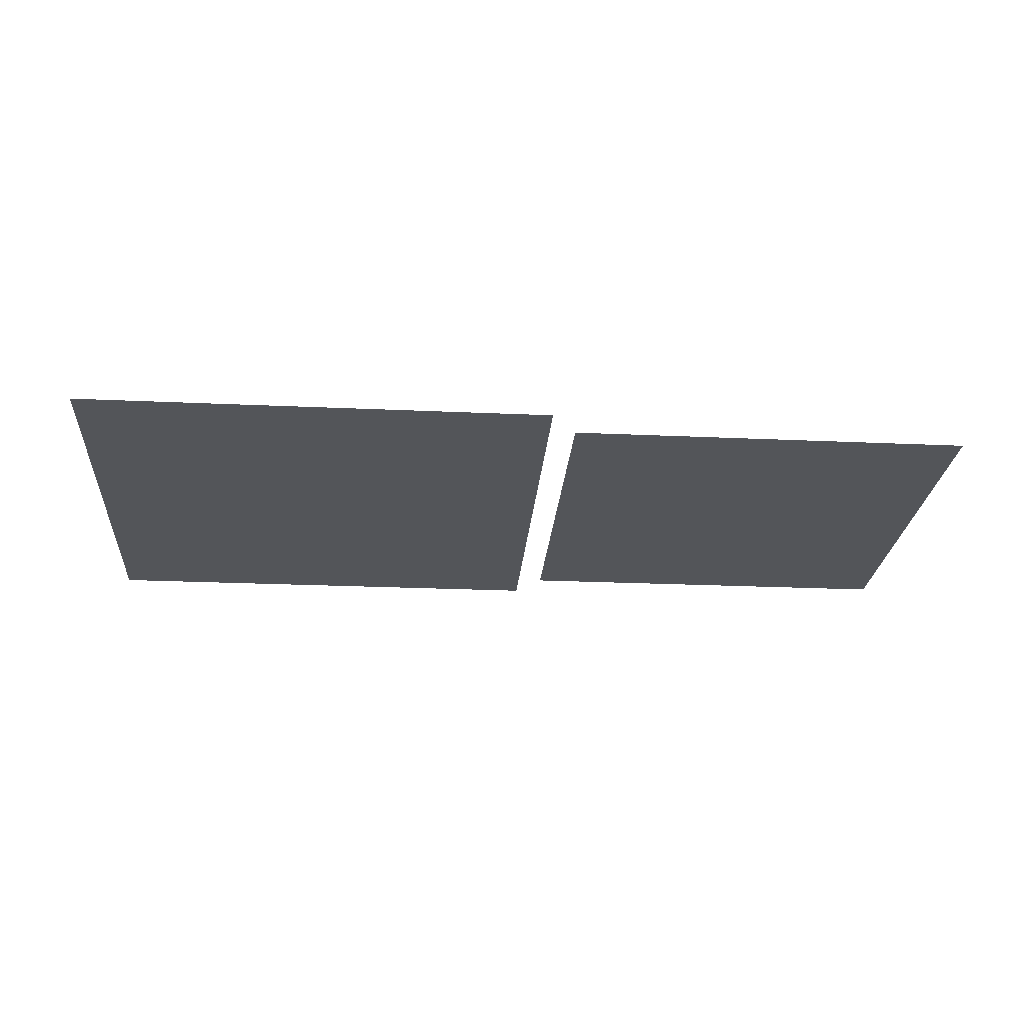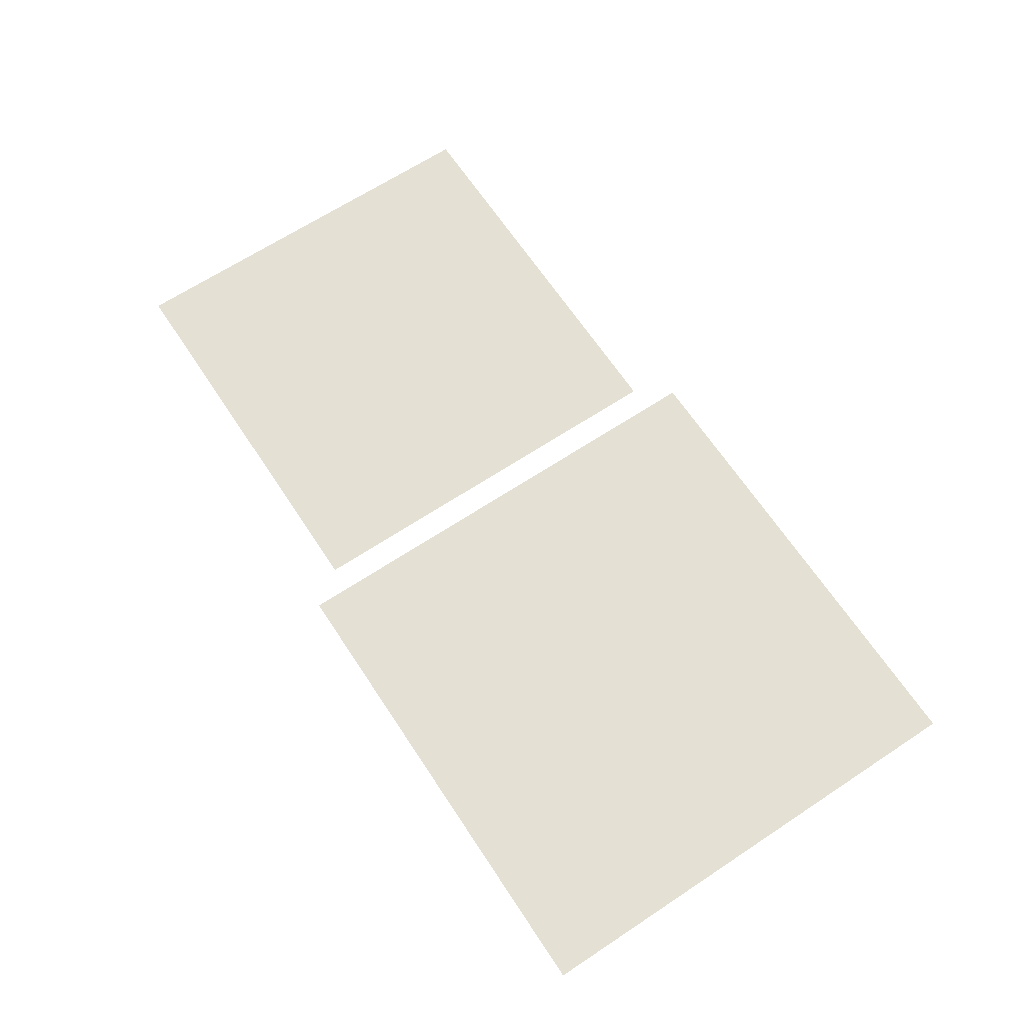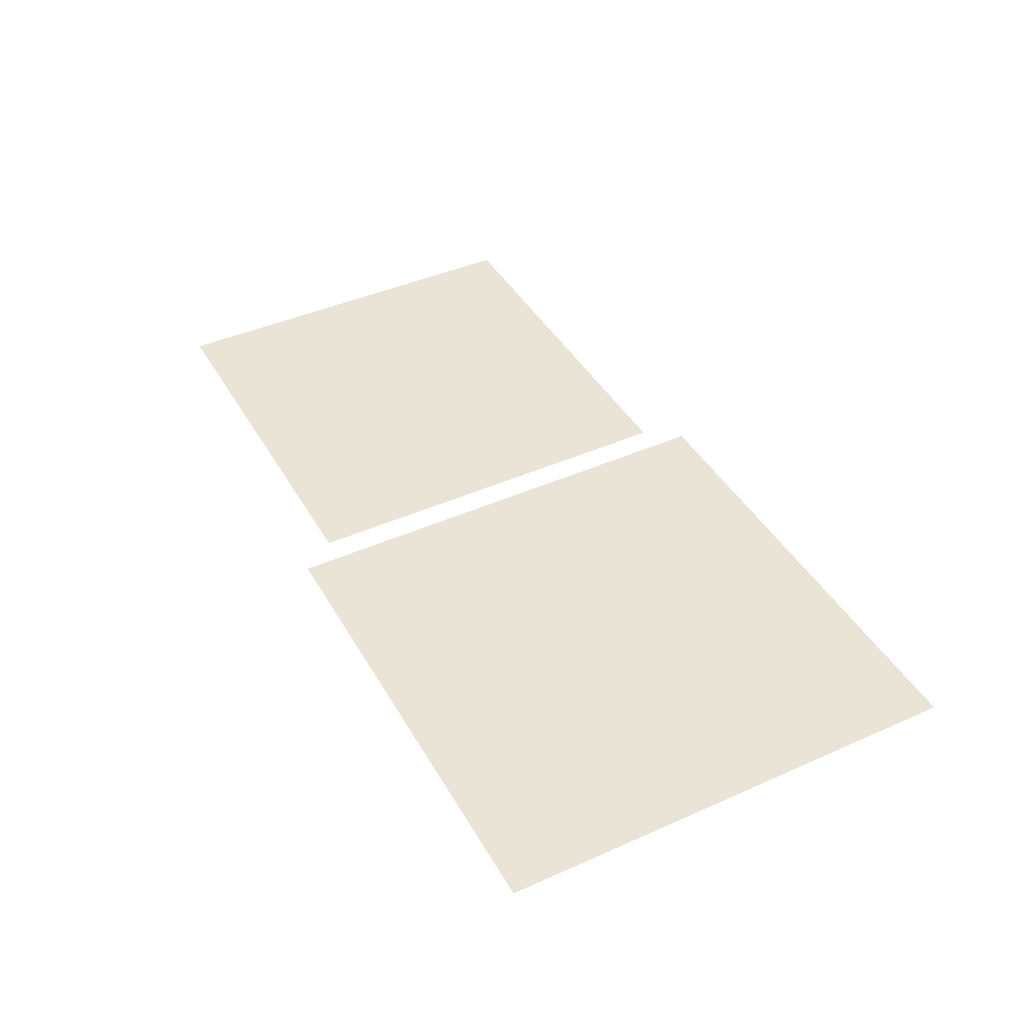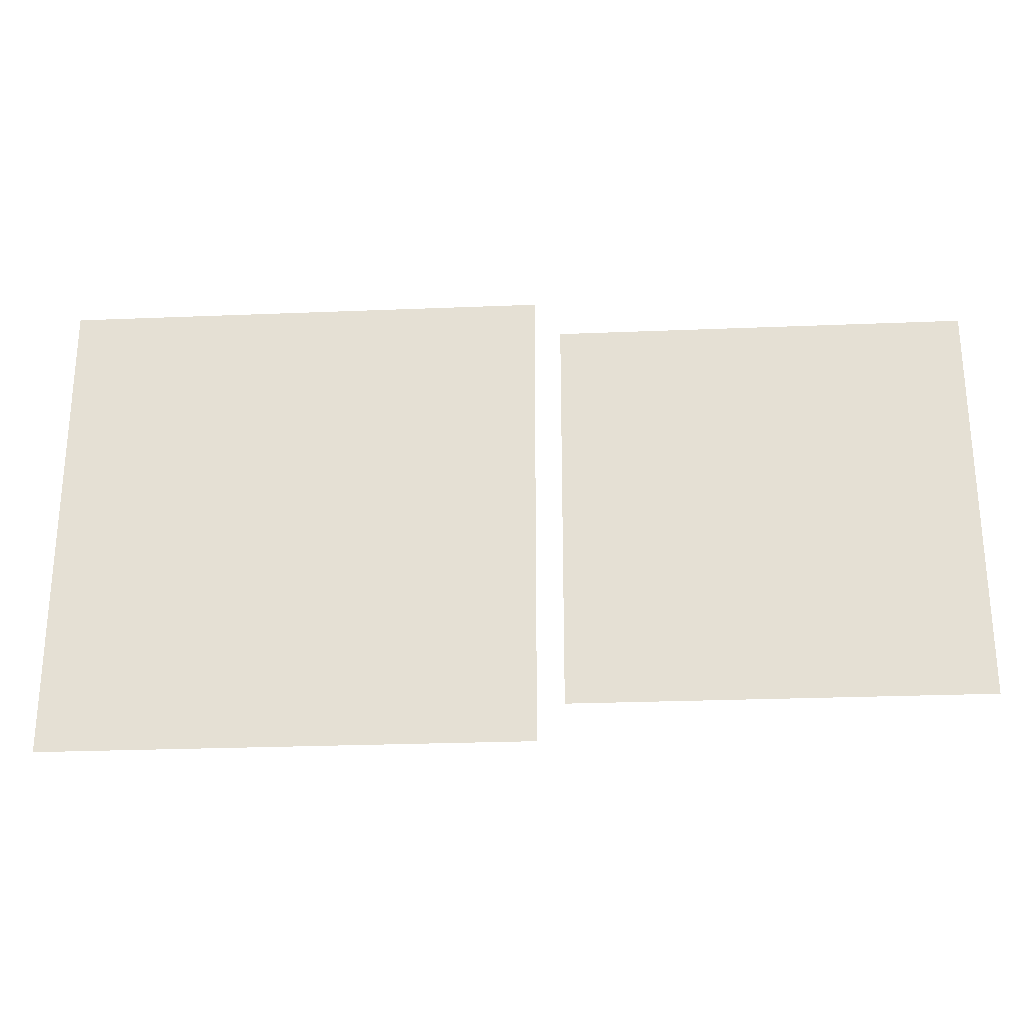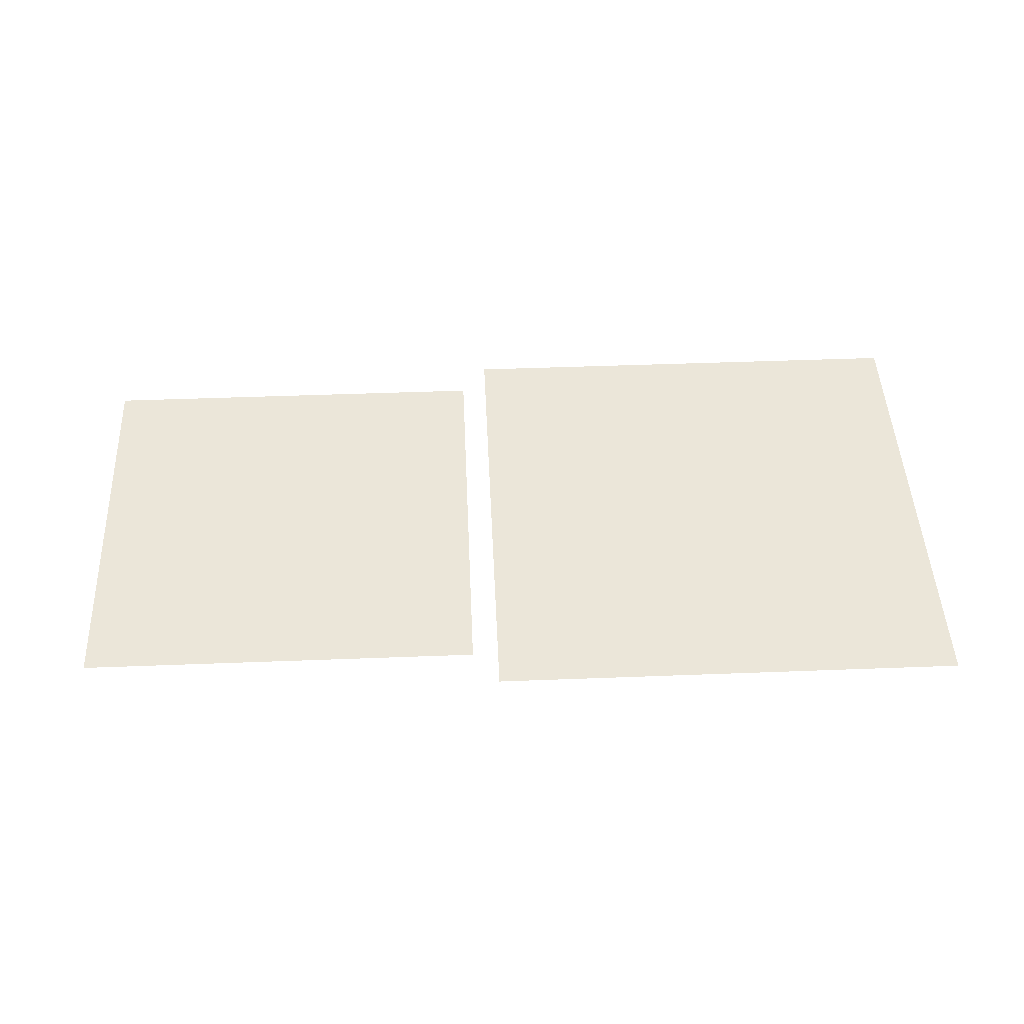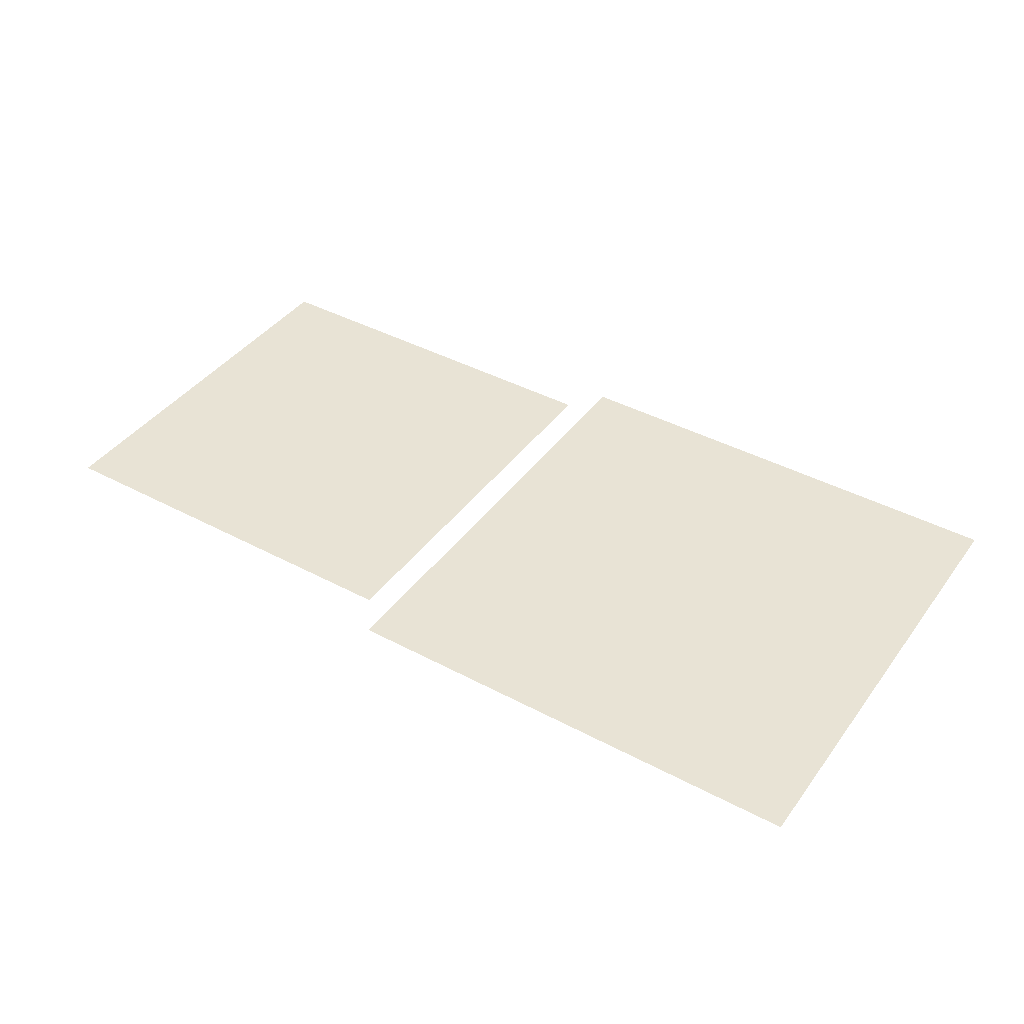
<metadata>
{"format":"obj","ext":"obj","renderer":"f3d","projection":"perspective","resolution":1024,"background":"white","views":[{"elev":-24.2,"azim":-4.3,"up":"+Y"},{"elev":66.2,"azim":-123.5,"up":"+Y"},{"elev":42.6,"azim":-117.9,"up":"+Y"},{"elev":-26.2,"azim":3.7,"up":"+Z"},{"elev":46.9,"azim":177.5,"up":"+Y"},{"elev":41.1,"azim":-147.0,"up":"+Y"}]}
</metadata>
<code>
v -3.082 -0 1.501
v -0.0794 -0 1.501
v -3.082 0 -1.501
v -0.0794 0 -1.501
g pPlane1
f 1 2 4 3
v 0.08619 -0 1.272
v 2.629 -0 1.272
v 0.08619 0 -1.272
v 2.629 0 -1.272
g pPlane2
f 5 6 8 7

</code>
